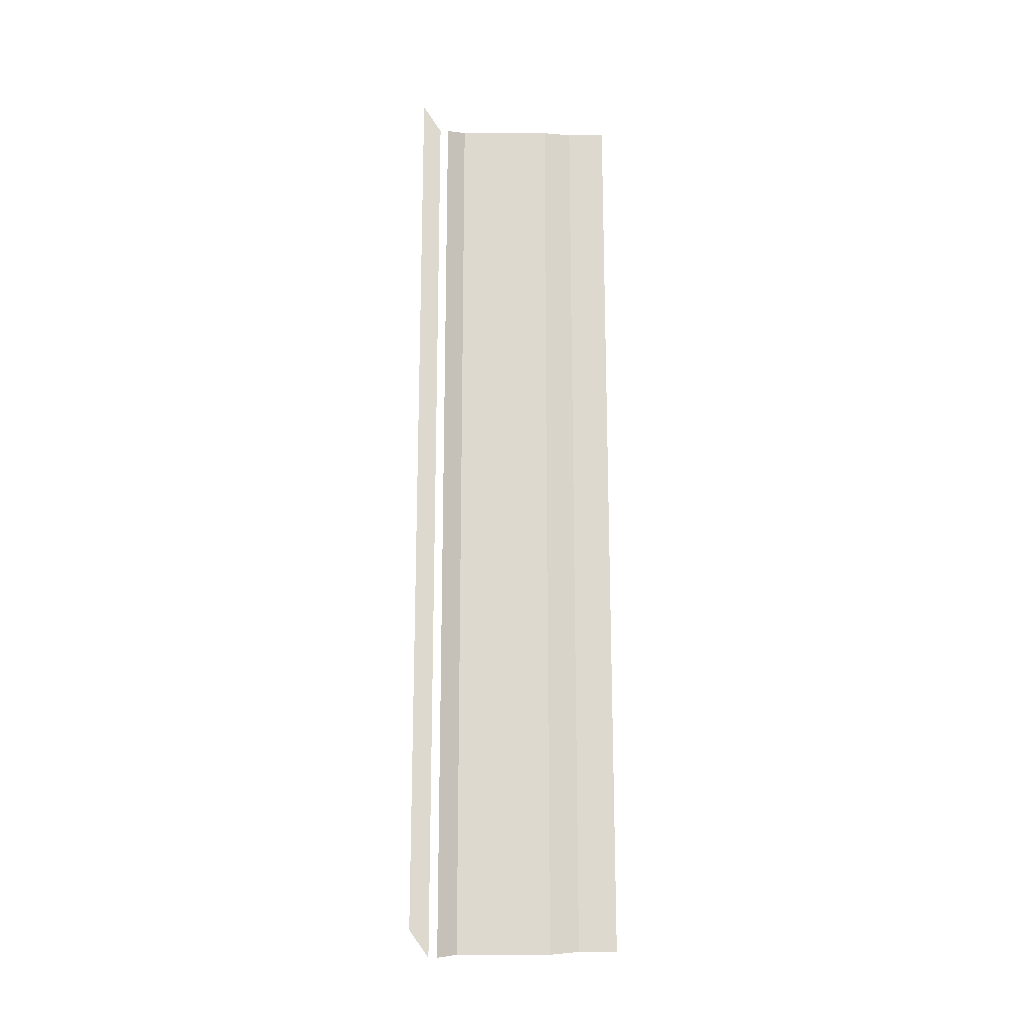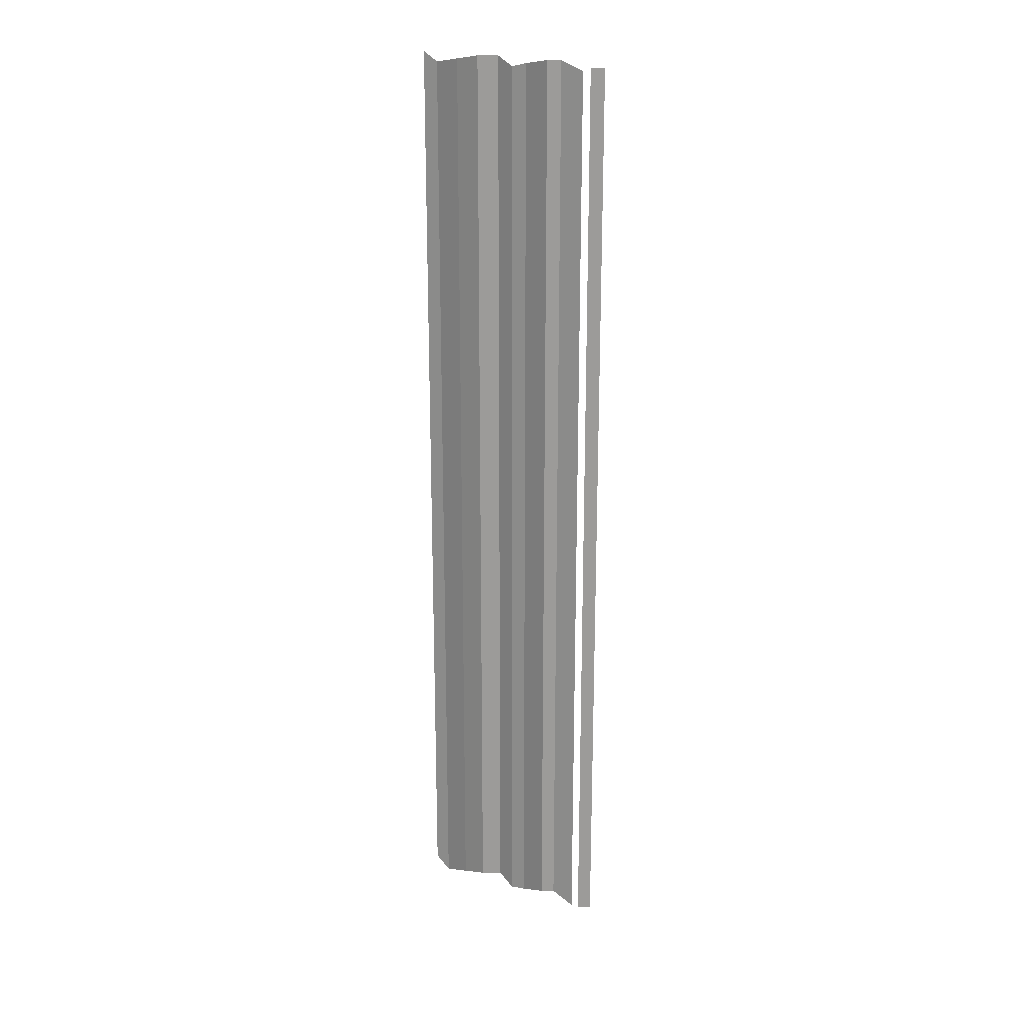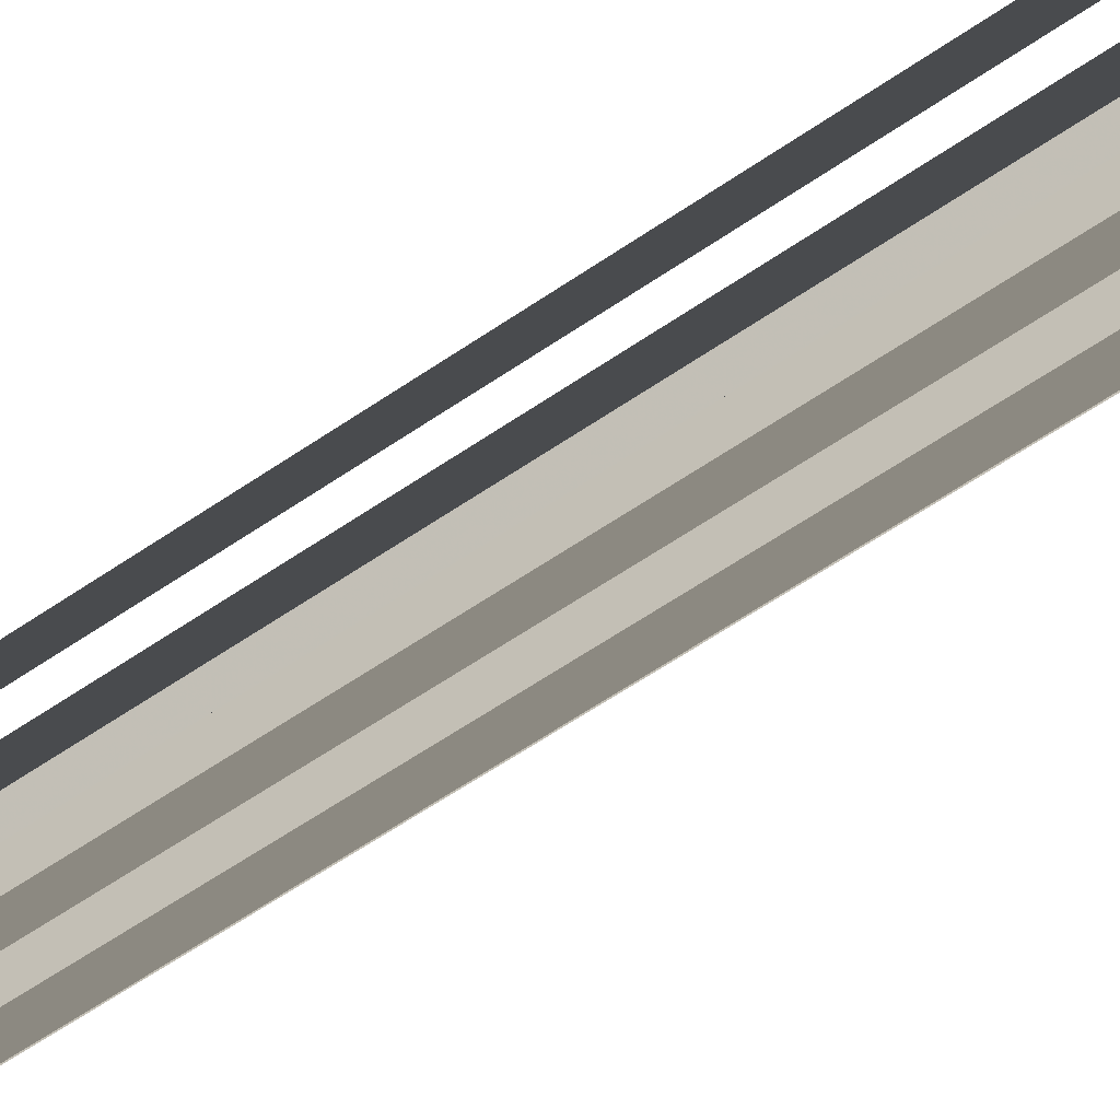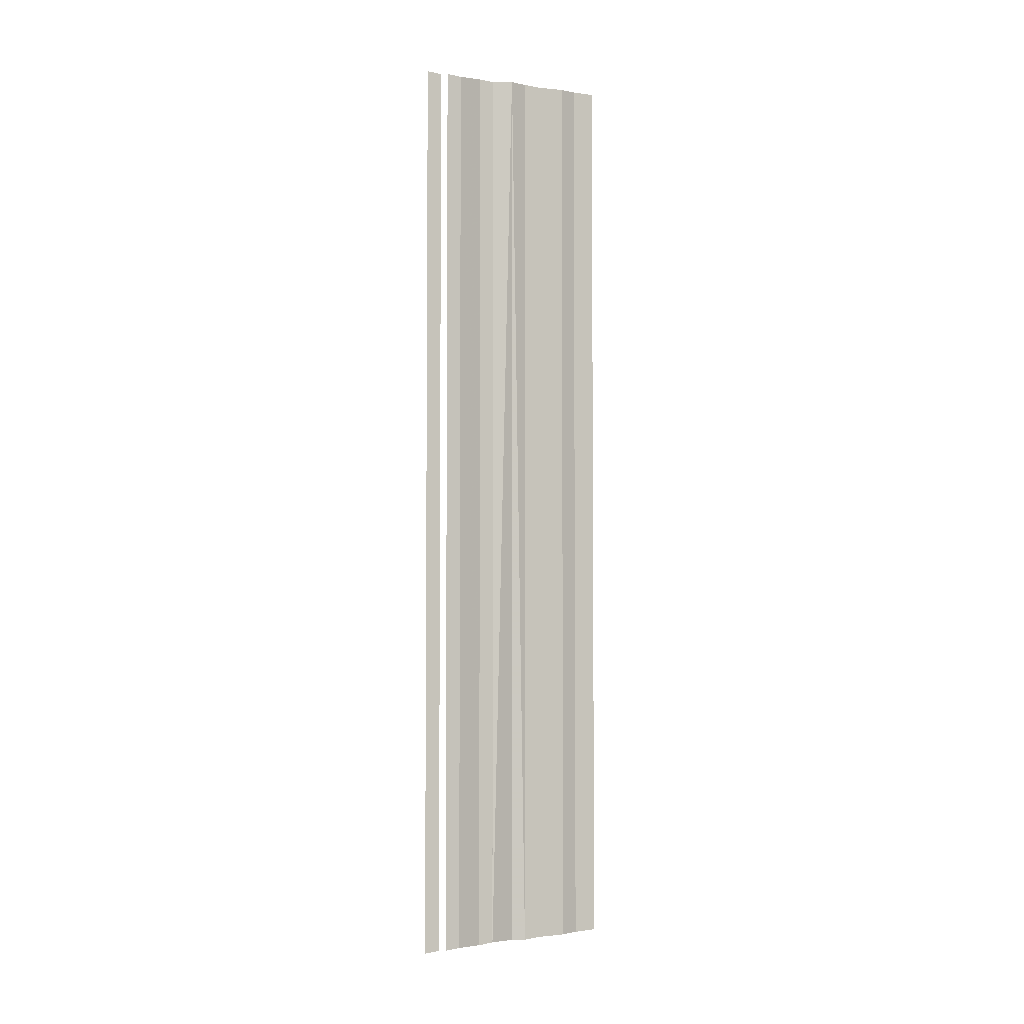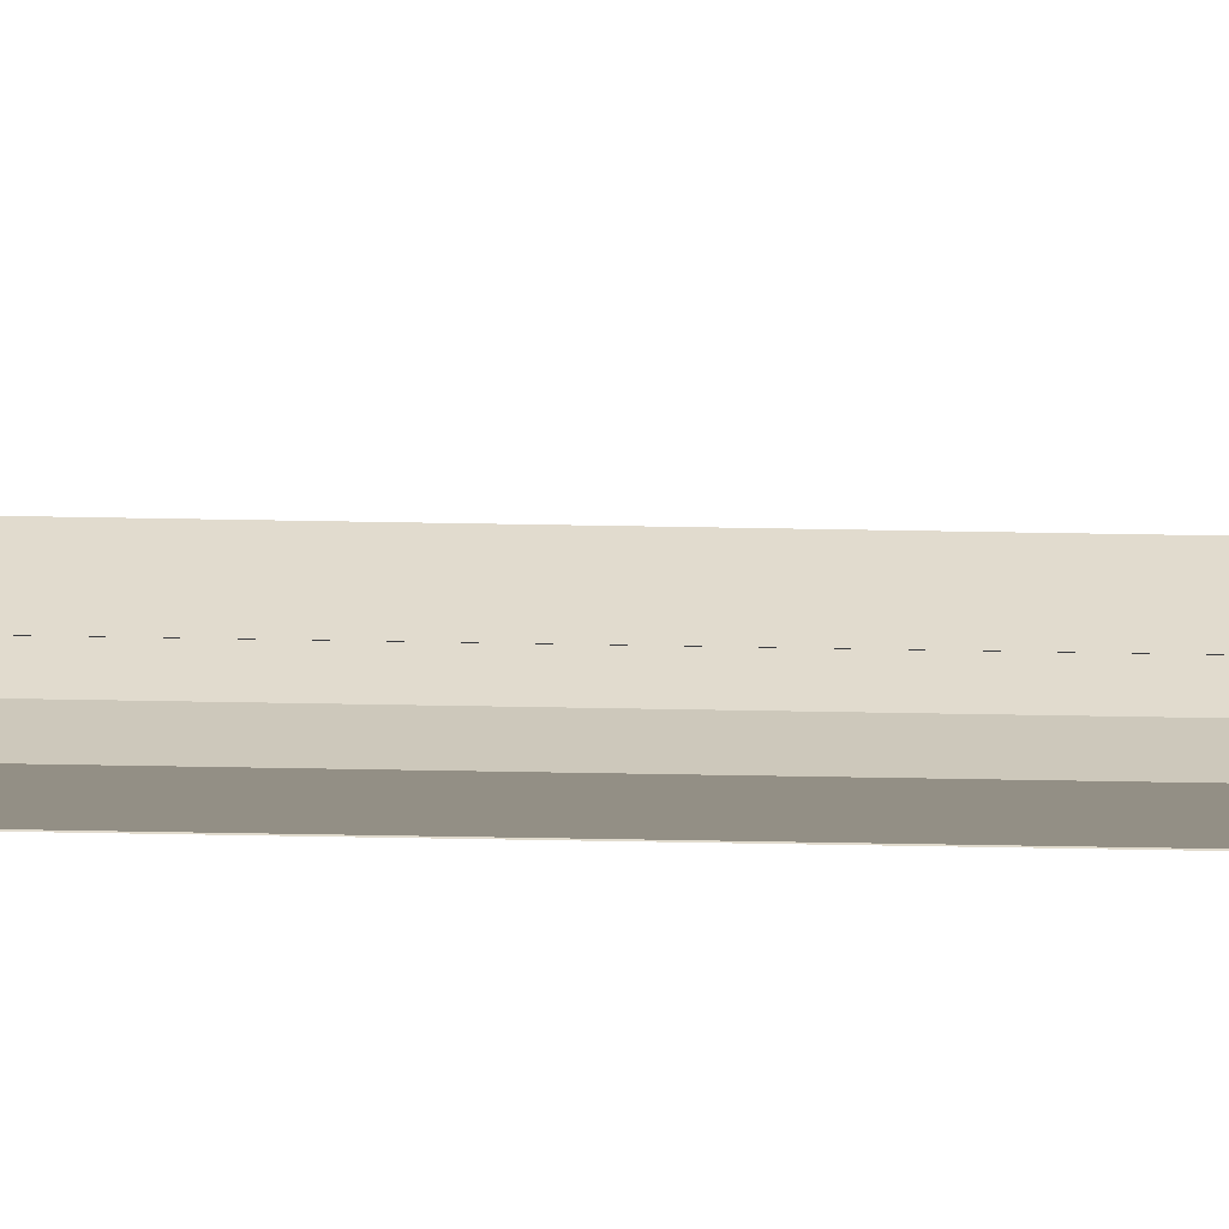
<metadata>
{"format":"obj","ext":"obj","renderer":"f3d","projection":"perspective","resolution":1024,"background":"white","views":[{"elev":-18.2,"azim":84.6,"up":"+Y"},{"elev":20.1,"azim":-61.2,"up":"+Y"},{"elev":-54.6,"azim":127.4,"up":"+Z"},{"elev":-3.9,"azim":59.5,"up":"+Y"},{"elev":-66.7,"azim":-91.0,"up":"+Z"}]}
</metadata>
<code>
o 7082
v 2223 1882 20.15
v 2223 1882 20.15
v 2223 1882 20.15
v 2223 1882 20.15
v 2223 1882 20.15
v 2223 1882 20.15
v 2223 1882 20.15
v 2223 1882 20.15
v 2223 1882 20.15
v 2223 1882 20.15
v 2223 1882 20.15
v 2223 1882 20.15
v 2223 1882 20.15
v 2223 1882 20.15
v 2223 1882 20.15
v 2223 1882 20.15
v 2223 1882 20.15
v 2223 1882 20.15
v 2223 1882 20.15
v 2223 1882 20.15
v 2223 1882 20.15
v 2223 1882 20.15
v 2223 1882 20.15
v 2223 1882 20.15
v 2223 1882 20.15
v 2223 1882 20.15
v 2223 1882 20.15
v 2223 1882 20.15
v 2223 1882 20.15
v 2223 1882 20.15
v 2223 1882 20.15
v 2223 1882 20.15
v 2223 1882 20.15
v 2223 1882 20.15
v 2223 1882 20.15
v 2223 1882 20.15
v 2223 1882 20.15
v 2223 1882 20.15
v 2223 1882 20.15
v 2223 1882 20.15
v 2223 1882 20.15
v 2223 1882 20.15
v 2223 1882 20.15
v 2223 1882 20.15
v 2223 1882 20.15
v 2223 1882 20.15
v 2223 1882 20.15
v 2223 1882 20.15
v 2223 1882 20.15
v 2223 1882 20.15
v 2223 1882 20.15
v 2223 1882 20.15
v 2223 1882 20.15
v 2223 1882 20.15
v 2223 1882 20.15
v 2223 1882 20.15
v 2223 1882 20.15
v 2223 1882 20.15
v 2223 1882 20.15
v 2223 1882 20.15
v 2223 1882 20.15
v 2223 1882 20.15
v 2223 1882 20.15
v 2223 1882 20.15
v 2223 1882 20.15
v 2223 1882 20.15
v 2223 1882 20.15
v 2223 1882 20.15
v 2223 1882 20.15
v 2223 1882 20.15
v 2223 1882 20.15
v 2223 1882 20.15
v 2223 1882 20.15
v 2223 1882 20.15
v 2223 1882 20.15
v 2223 1882 20.15
v 2223 1882 20.15
v 2223 1882 20.15
v 2223 1882 20.15
v 2223 1882 20.15
v 2223 1882 20.15
v 2223 1882 20.15
v 2223 1882 20.15
v 2223 1882 20.15
v 2223 1882 20.15
v 2223 1882 20.15
v 2223 1882 20.15
v 2223 1882 20.15
v 2223 1882 20.15
v 2223 1882 20.15
v 2223 1882 20.15
v 2223 1882 20.15
v 2223 1882 20.15
v 2223 1882 20.15
v 2223 1882 20.15
v 2223 1882 20.15
v 2223 1882 20.15
v 2223 1882 20.15
v 2223 1882 20.15
v 2223 1882 20.15
f 1 2 3
f 3 4 5
f 6 7 8
f 8 9 10
f 11 12 13
f 13 14 15
f 16 17 18
f 18 19 20
f 21 22 23
f 23 24 25
f 26 27 28
f 28 29 30
f 31 32 33
f 33 34 35
f 36 37 38
f 38 39 40
f 41 42 43
f 43 44 45
f 46 47 48
f 48 49 50
f 51 52 53
f 53 54 55
f 56 57 58
f 58 59 60
f 61 62 63
f 63 64 65
f 66 67 68
f 68 69 70
f 71 72 73
f 73 74 75
f 76 77 78
f 78 79 80
f 81 82 83
f 83 84 85
f 86 87 88
f 88 89 90
f 91 92 93
f 93 94 95
f 96 97 98
f 98 99 100

</code>
